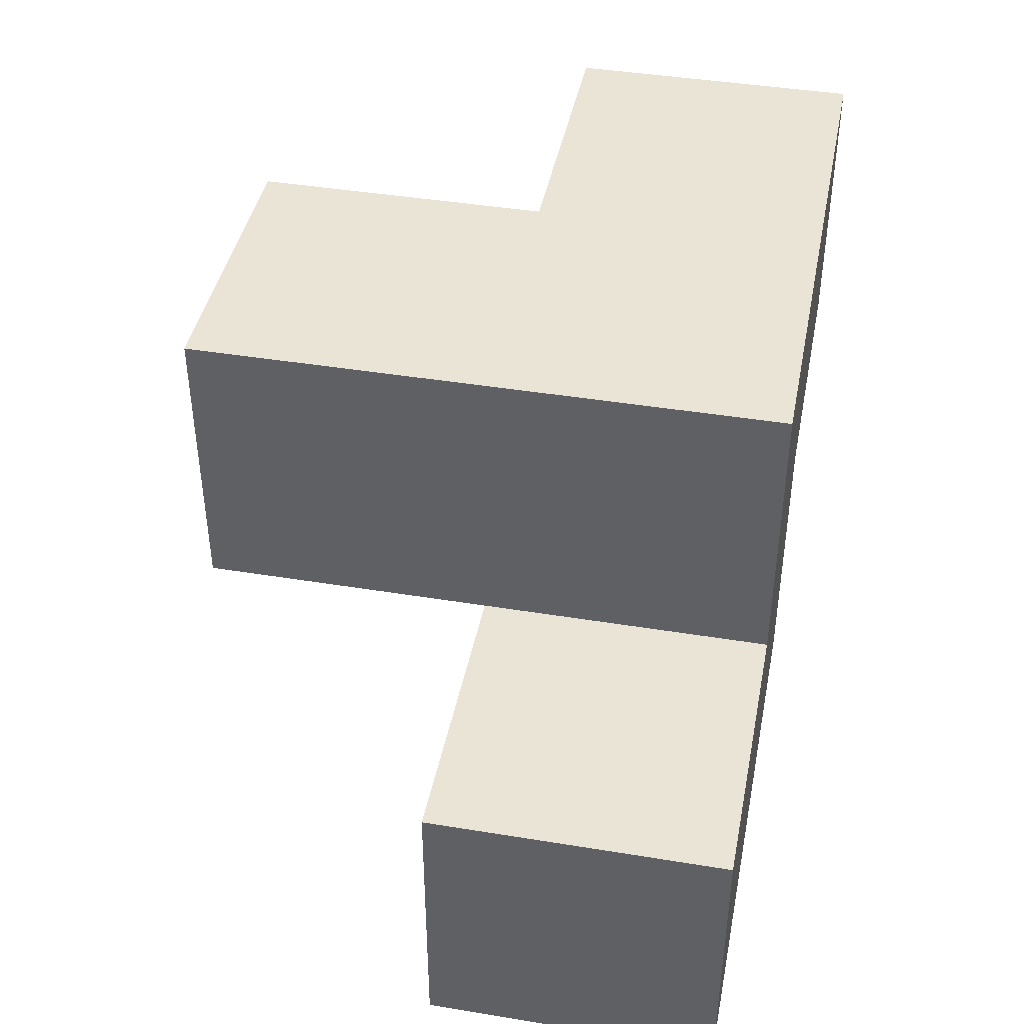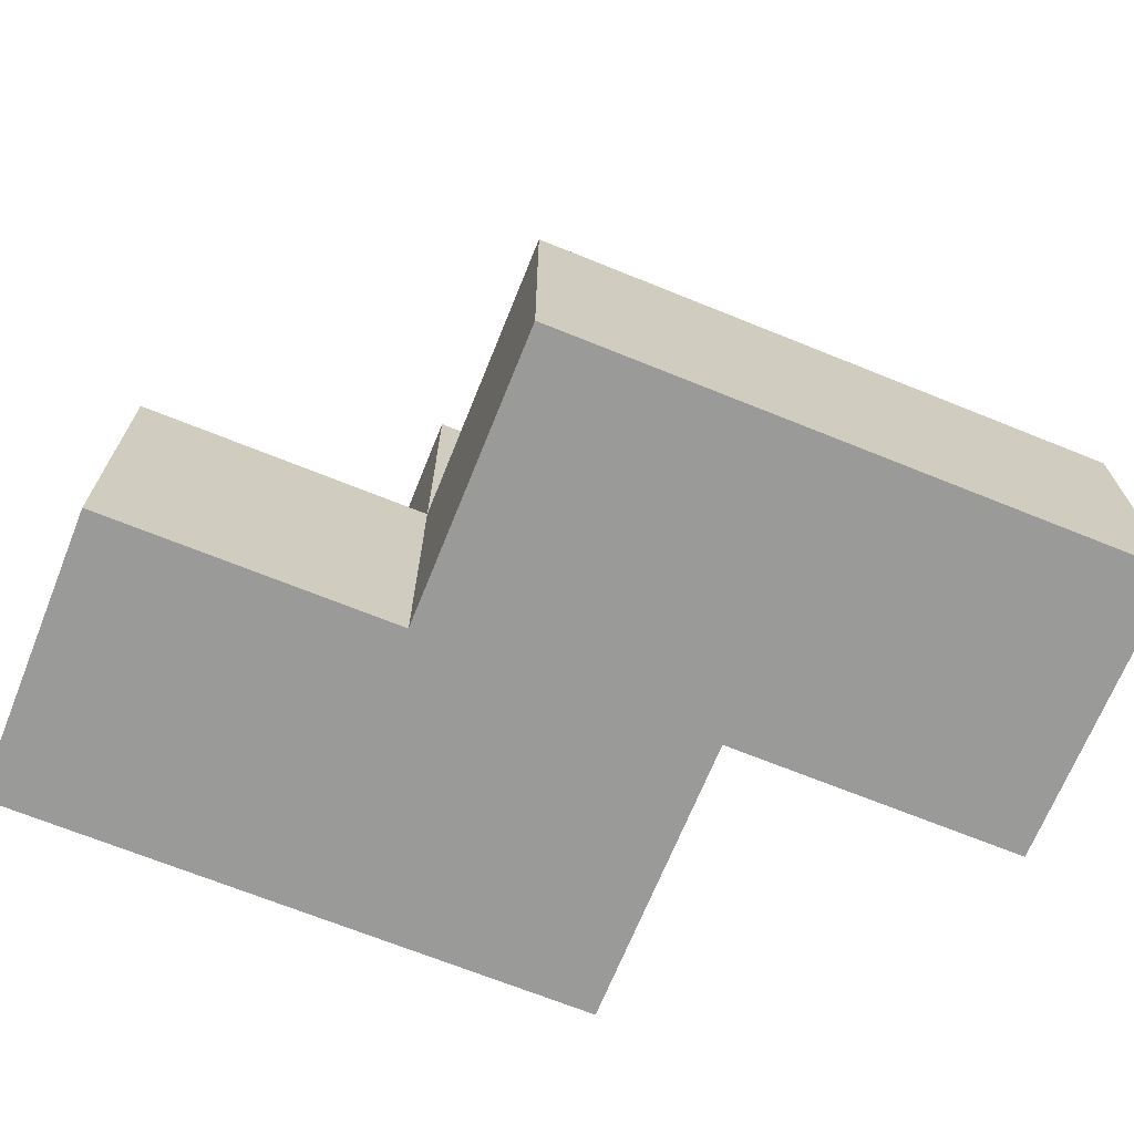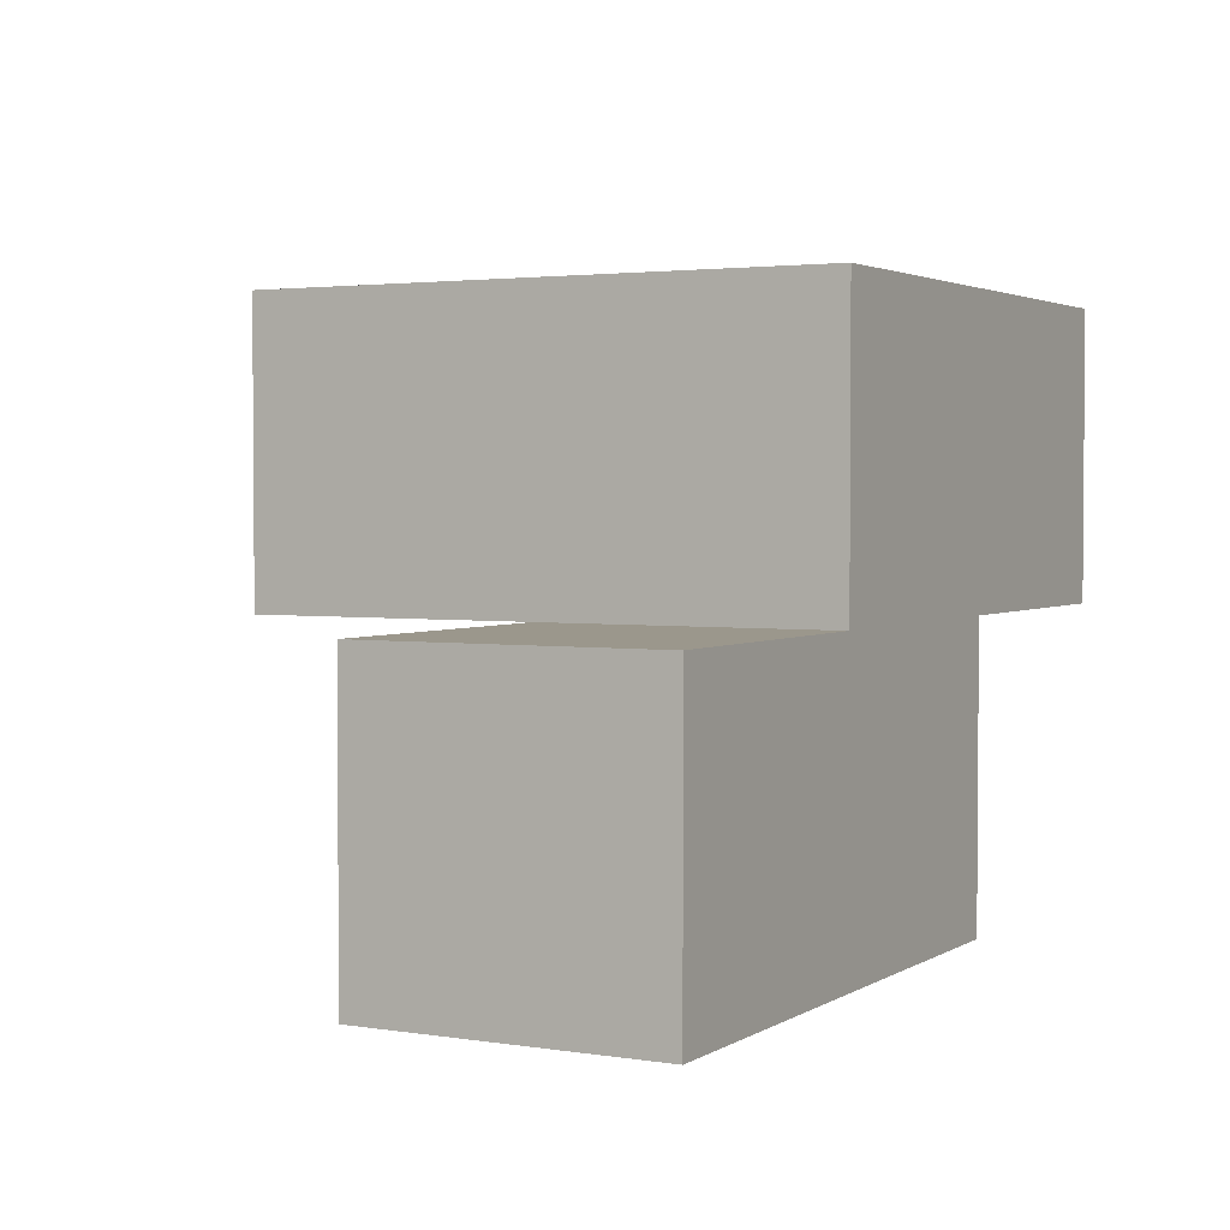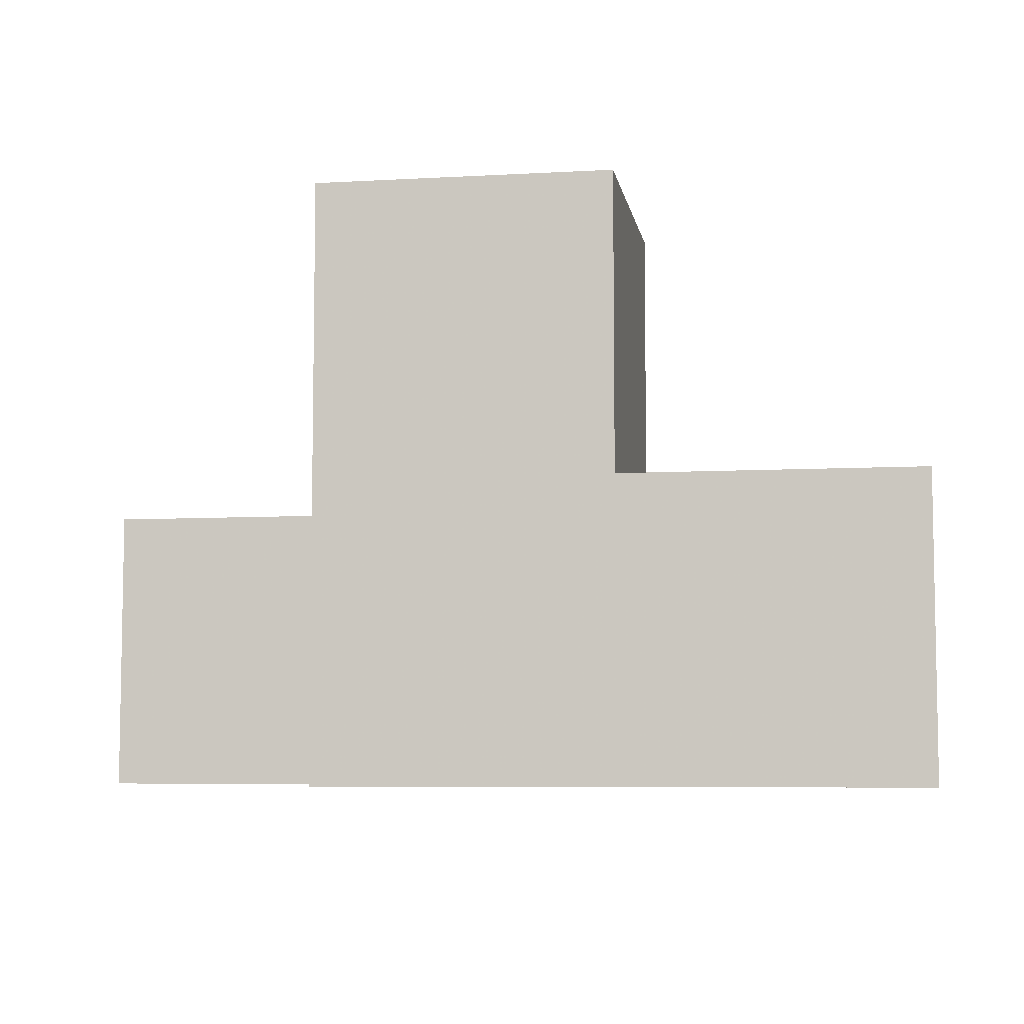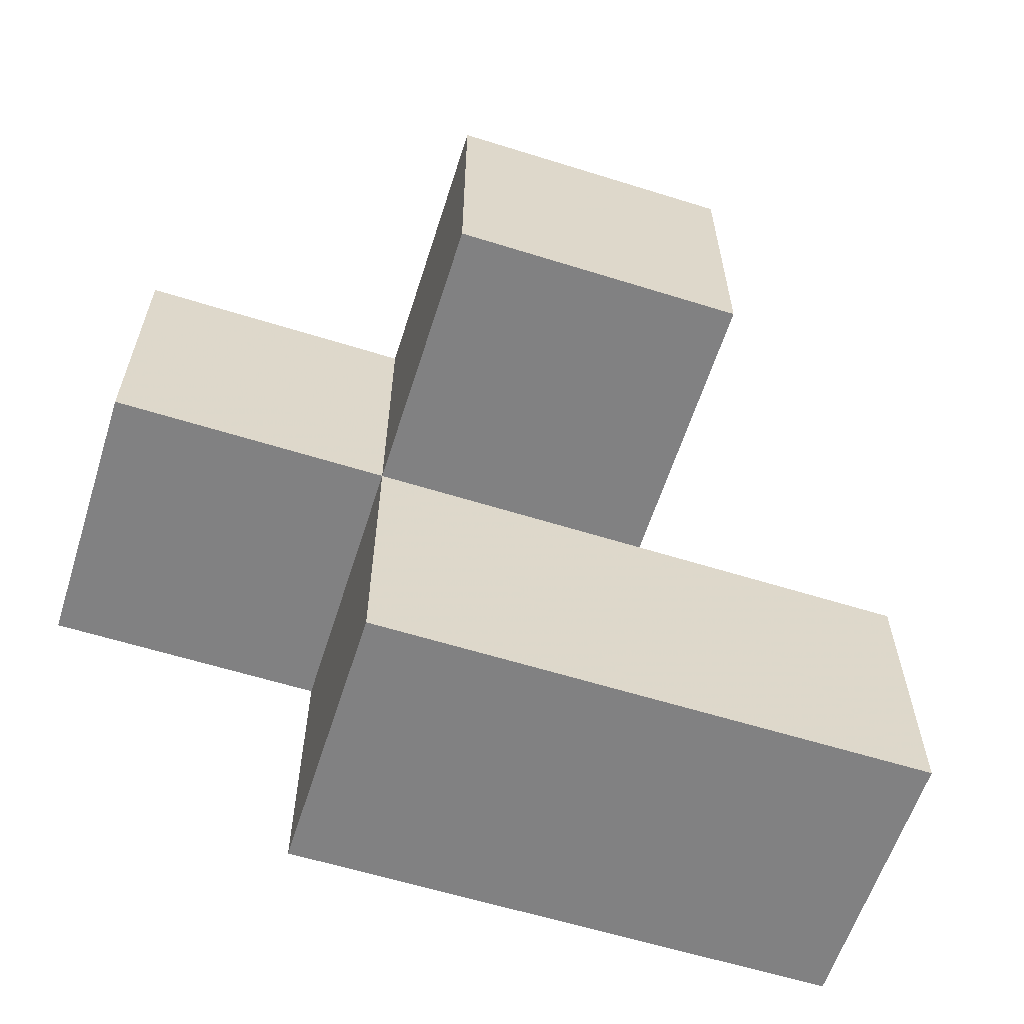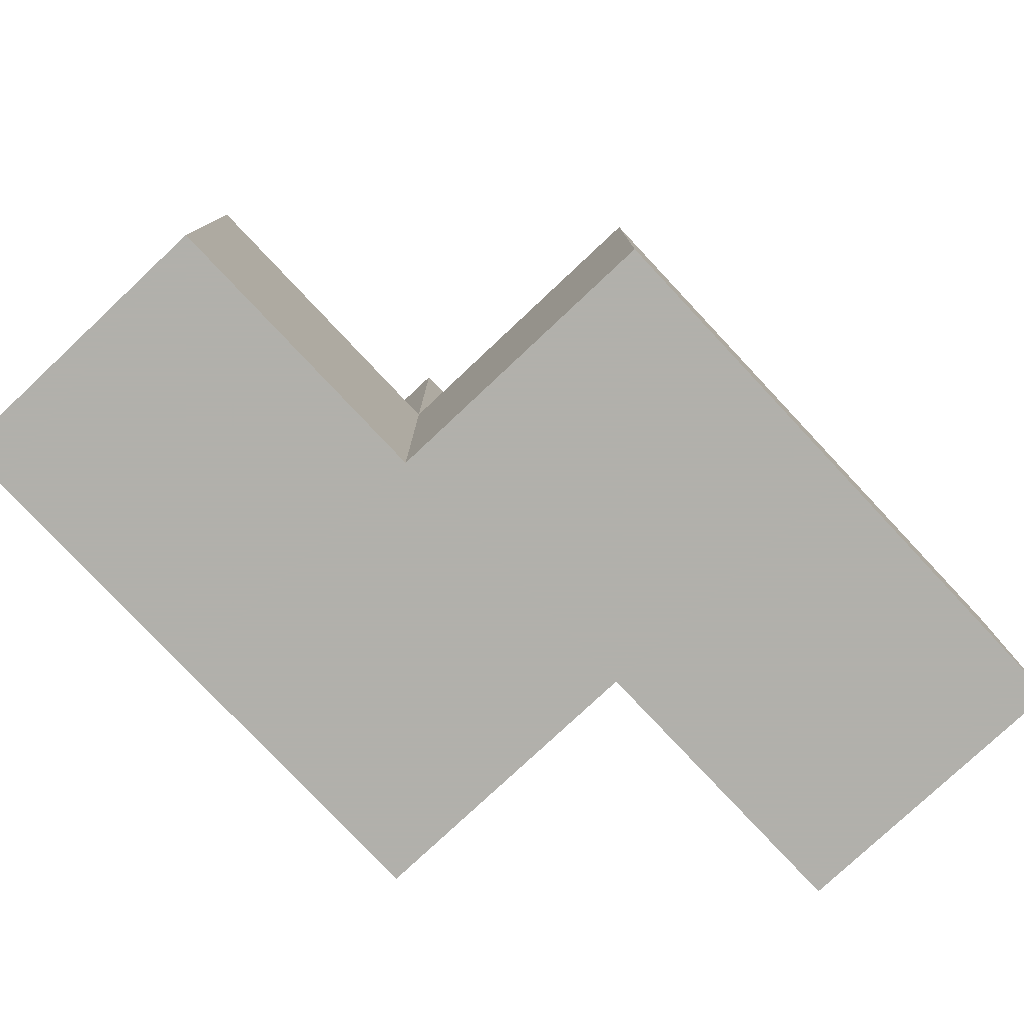
<metadata>
{"format":"obj","ext":"obj","renderer":"f3d","projection":"perspective","resolution":1024,"background":"white","views":[{"elev":42.4,"azim":-78.9,"up":"+Z"},{"elev":-69.2,"azim":158.0,"up":"+Y"},{"elev":2.7,"azim":-61.5,"up":"+Z"},{"elev":-6.7,"azim":9.4,"up":"+Y"},{"elev":-60.5,"azim":162.3,"up":"+Z"},{"elev":-78.5,"azim":133.2,"up":"+Y"}]}
</metadata>
<code>
v 1.995 0.0075 2.011
v 0.015 0.9975 3.001
v 1.995 0.9975 3.001
v 2.985 0.0075 3.001
v 1.005 0.0075 3.991
v 1.005 0.9975 3.001
v 1.995 1.988 3.991
v 1.995 0.9975 2.011
v 1.995 0.0075 3.991
v 0.015 0.9975 2.011
v 1.005 1.988 3.991
v 2.985 0.9975 3.991
v 0.015 0.0075 3.001
v 1.005 0.9975 2.011
v 1.005 0.0075 3.001
v 1.995 0.0075 3.001
v 1.995 0.9975 3.991
v 1.995 1.988 3.001
v 2.985 0.9975 3.001
v 1.005 1.988 3.001
v 0.015 0.0075 2.011
v 1.005 0.9975 3.991
v 1.005 0.0075 2.011
v 2.985 0.0075 3.991
f 5 9 22
f 17 22 9
f 15 16 5
f 9 5 16
f 6 15 22
f 5 22 15
f 4 16 19
f 3 19 16
f 9 24 17
f 12 17 24
f 16 4 9
f 24 9 4
f 19 3 12
f 17 12 3
f 4 19 24
f 12 24 19
f 1 23 8
f 14 8 23
f 23 1 15
f 16 15 1
f 8 14 3
f 6 3 14
f 1 8 16
f 3 16 8
f 3 6 18
f 20 18 6
f 22 17 11
f 7 11 17
f 18 20 7
f 11 7 20
f 20 6 11
f 22 11 6
f 3 18 17
f 7 17 18
f 23 21 14
f 10 14 21
f 13 15 2
f 6 2 15
f 21 23 13
f 15 13 23
f 14 10 6
f 2 6 10
f 10 21 2
f 13 2 21

</code>
